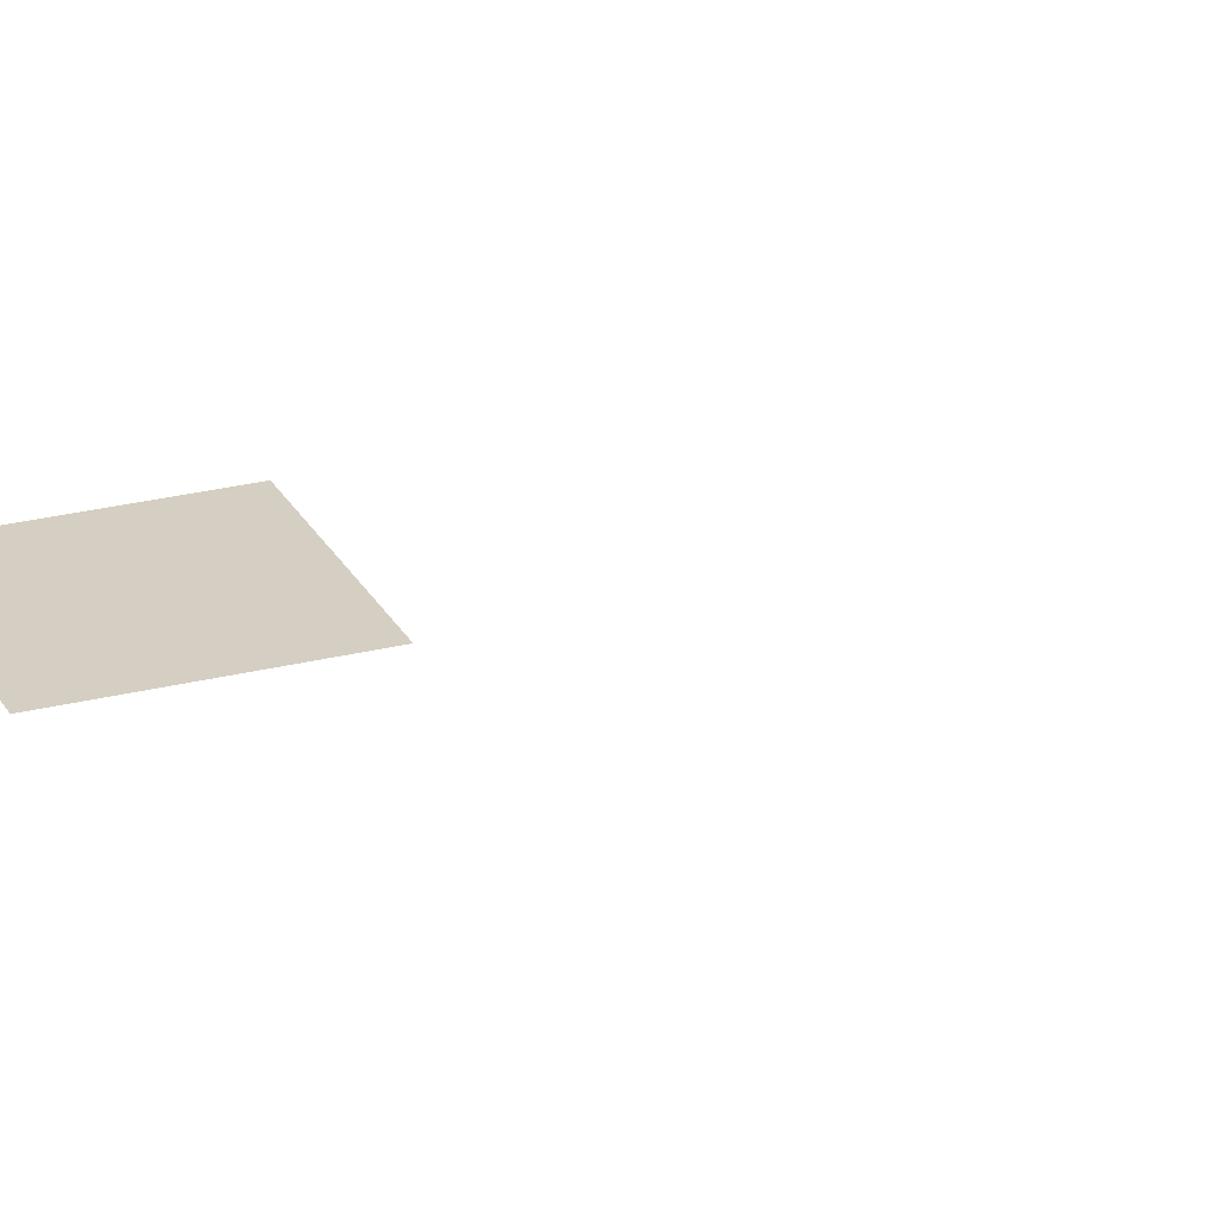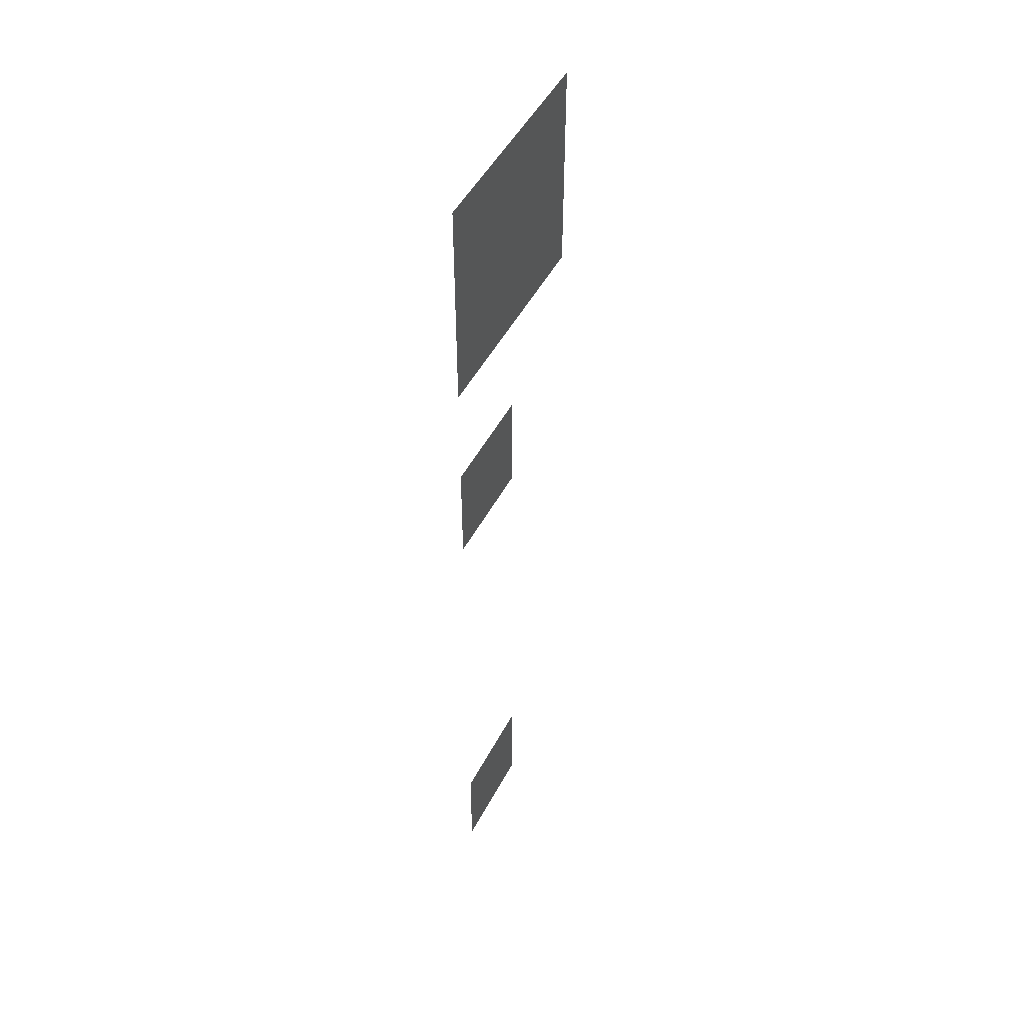
<metadata>
{"format":"obj","ext":"obj","renderer":"f3d","projection":"perspective","resolution":1024,"background":"white","views":[{"elev":25.6,"azim":-112.1,"up":"+Z"},{"elev":49.1,"azim":116.9,"up":"+Y"}]}
</metadata>
<code>
v -224 -96 0
v -240 -96 0
v -240 -80 0
v -224 -80 0
v -240 -96 0
v -256 -96 0
v -256 -80 0
v -240 -80 0
v -224 -112 0
v -240 -112 0
v -240 -96 0
v -224 -96 0
v -240 -112 0
v -256 -112 0
v -256 -96 0
v -240 -96 0
v -224 -144 0
v -240 -144 0
v -240 -128 0
v -224 -128 0
v -224 -224 0
v -240 -224 0
v -240 -208 0
v -224 -208 0
g 2ScenarioPlataforma_mesh_0505
f 1 2 3 4
f 5 6 7 8
f 9 10 11 12
f 13 14 15 16
f 17 18 19 20
f 21 22 23 24

</code>
